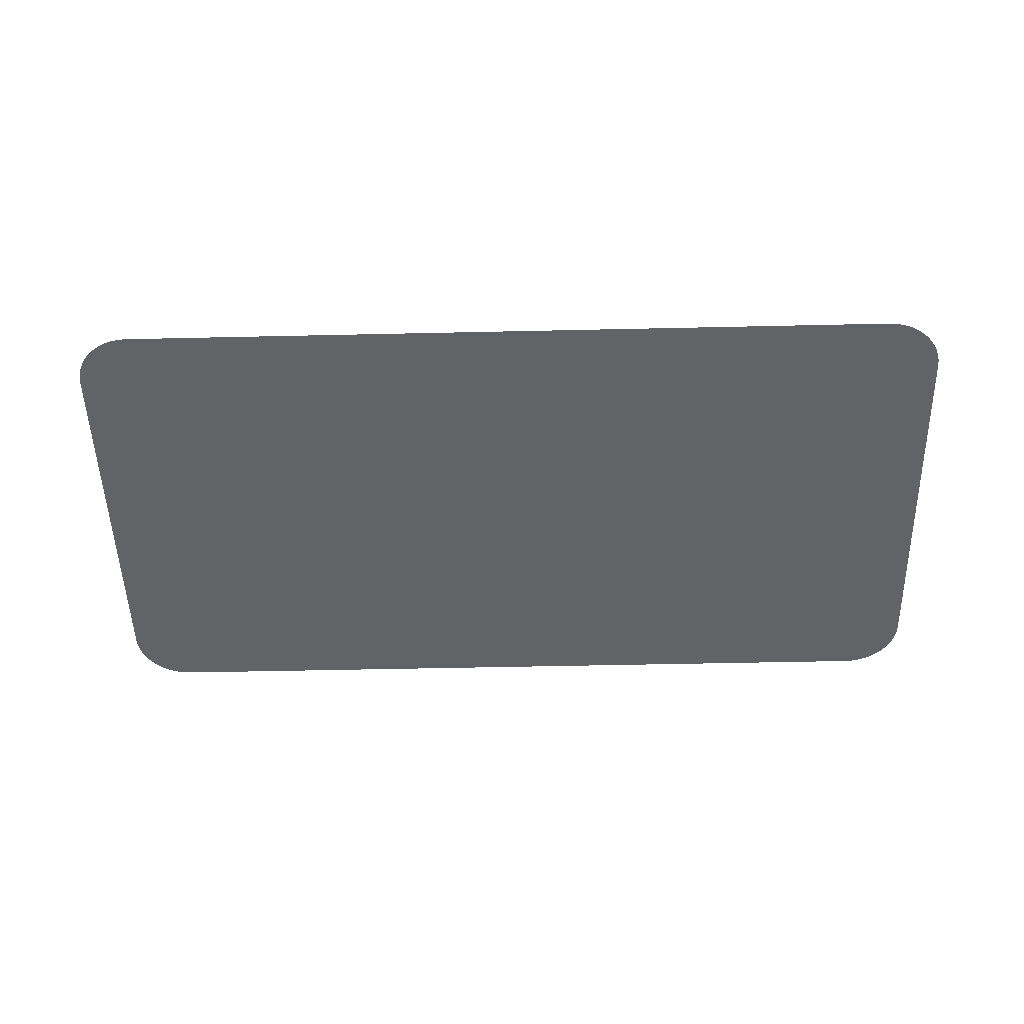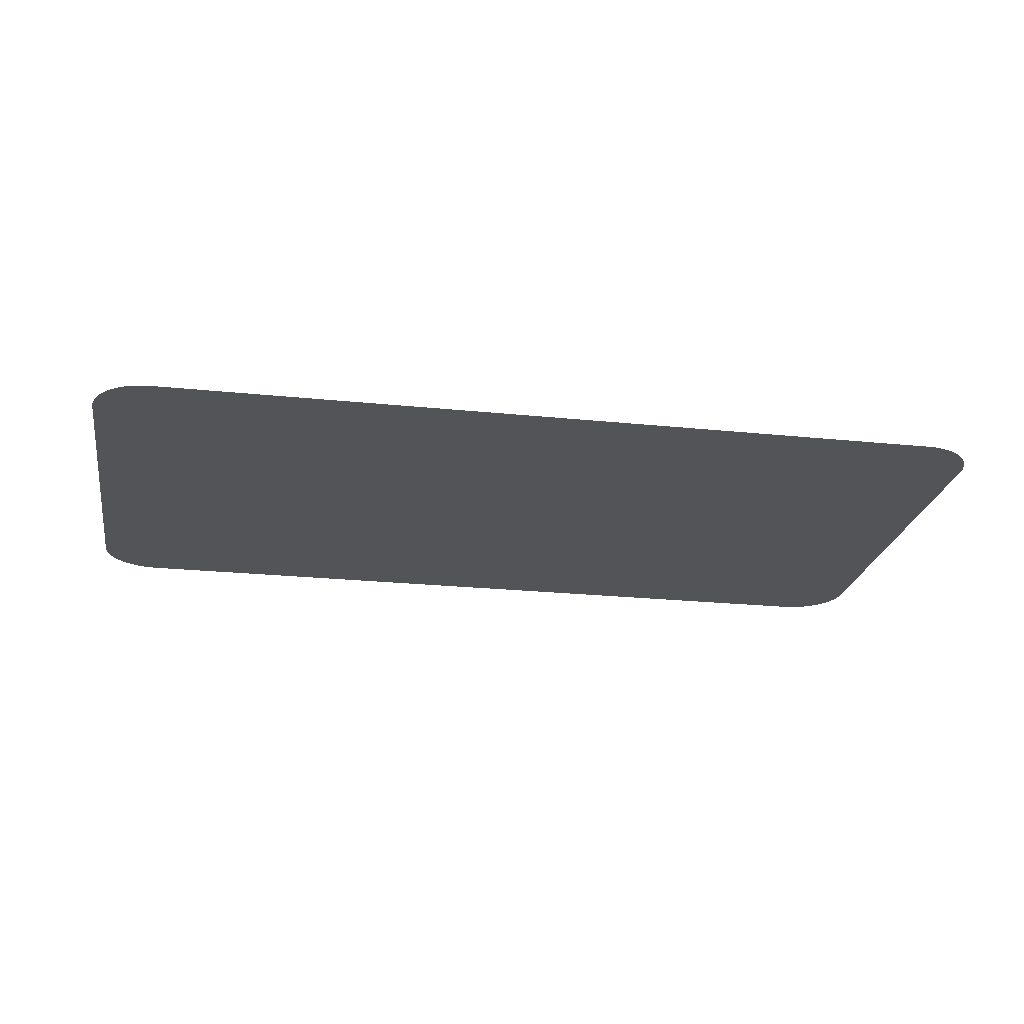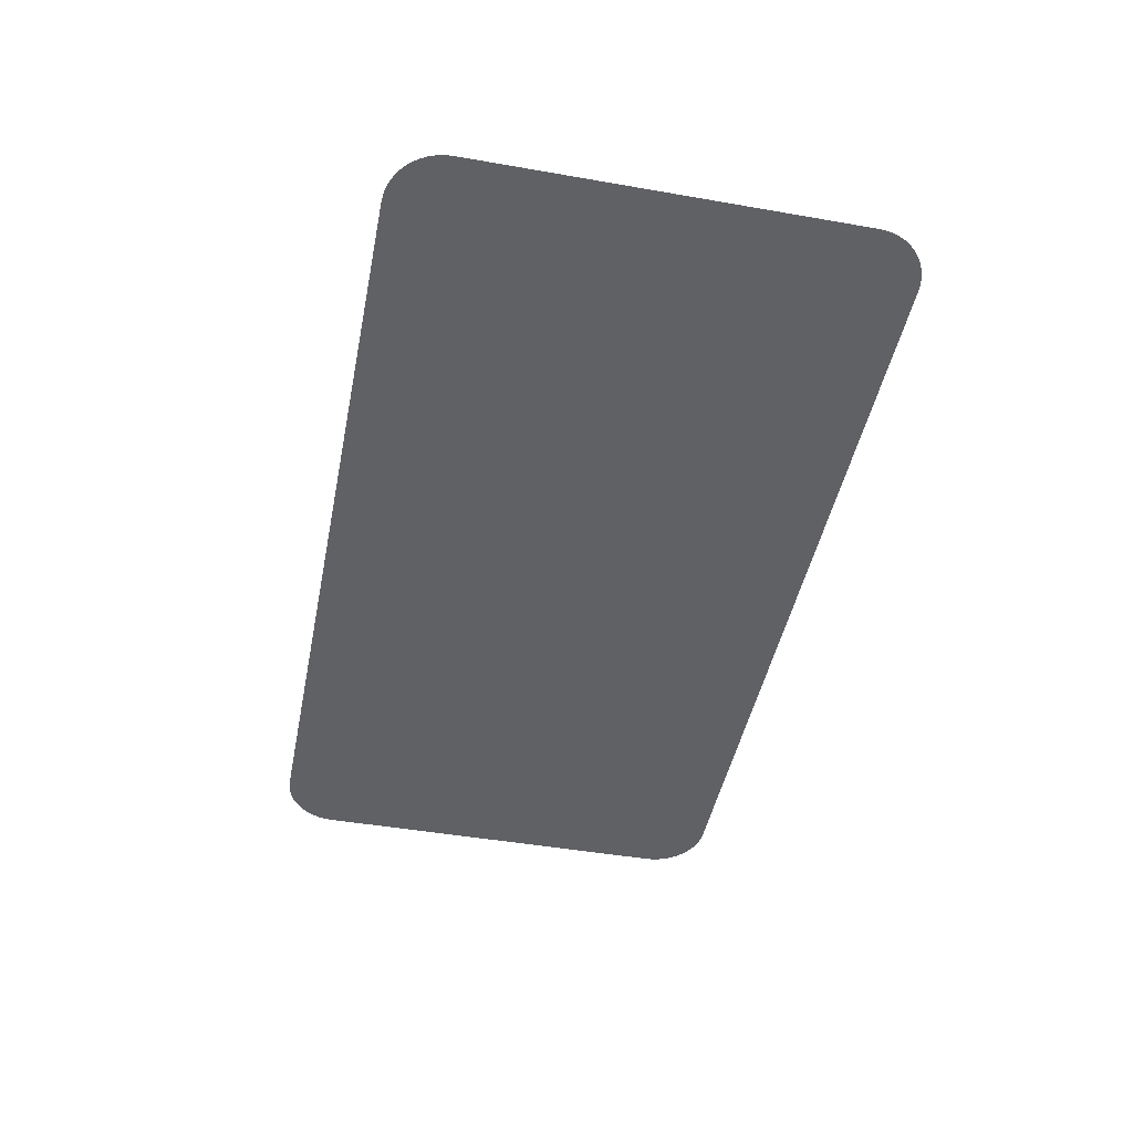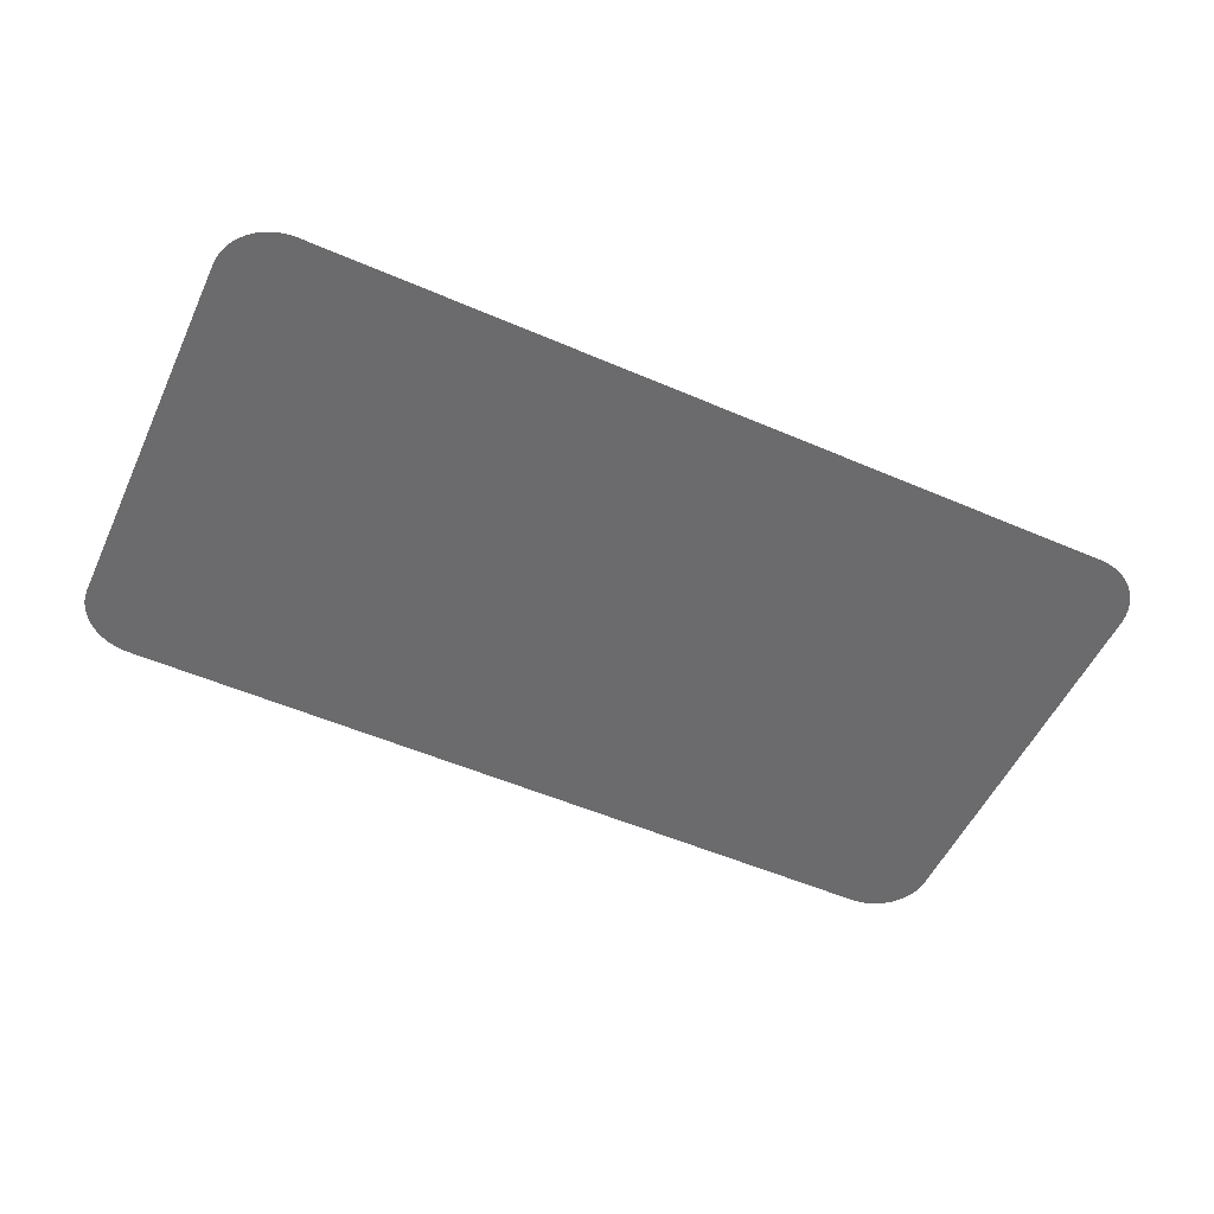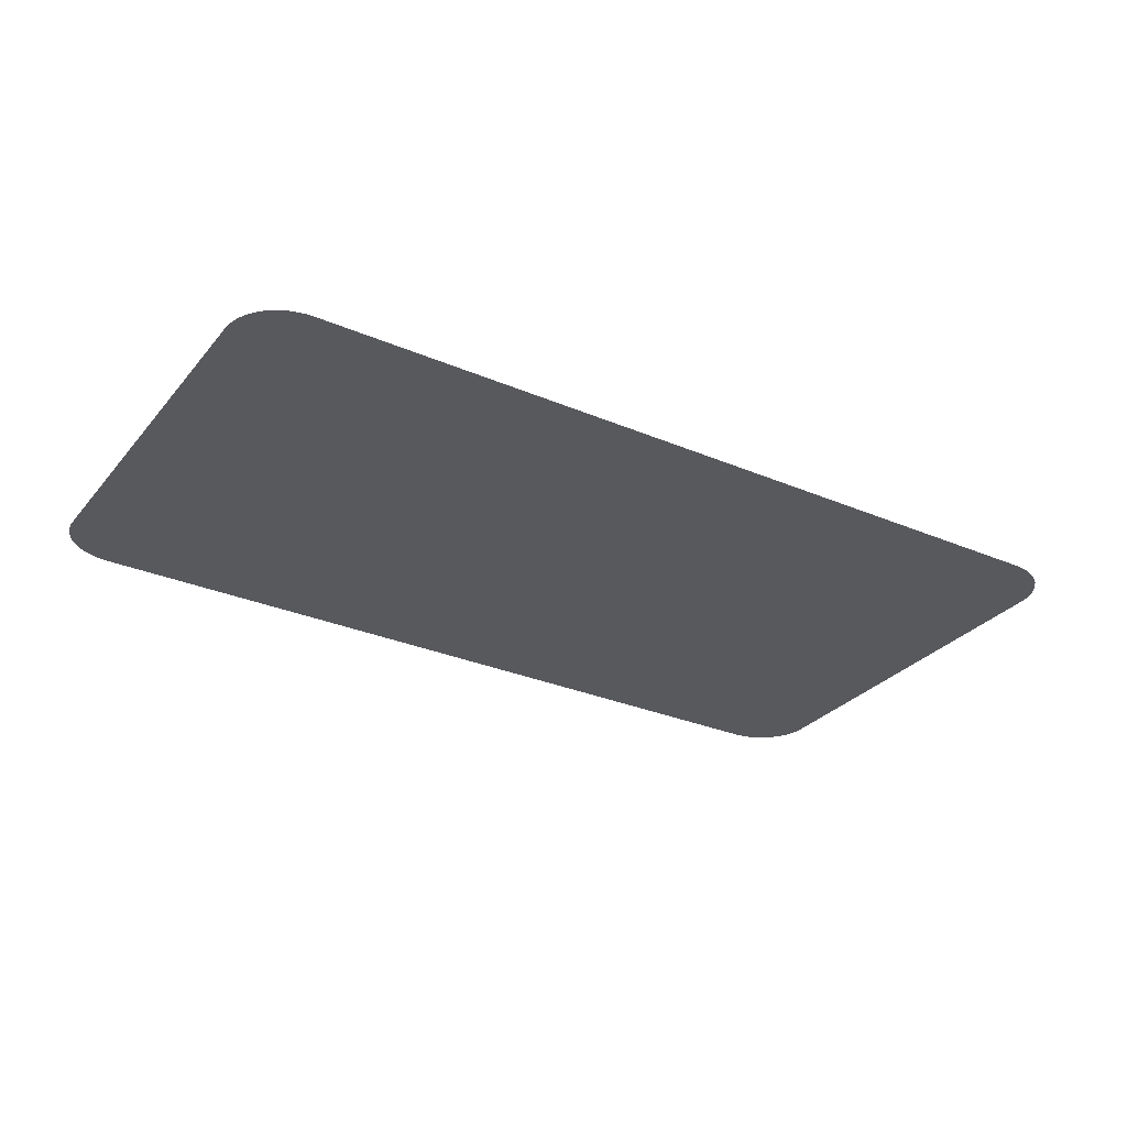
<metadata>
{"format":"obj","ext":"obj","renderer":"f3d","projection":"perspective","resolution":1024,"background":"white","views":[{"elev":-50.8,"azim":1.4,"up":"+Y"},{"elev":-23.4,"azim":170.1,"up":"+Y"},{"elev":-46.1,"azim":-101.3,"up":"+Y"},{"elev":-53.5,"azim":155.3,"up":"+Y"},{"elev":-29.8,"azim":148.0,"up":"+Y"}]}
</metadata>
<code>
o #ID176
v 0.05482 0.00617 -0.05968
v 0.08657 0.00617 -0.0597
v 0.05512 0.00617 -0.0597
v 0.08687 0.00617 -0.05968
v 0.05453 0.00617 -0.05962
v 0.08716 0.00617 -0.05962
v 0.05424 0.00617 -0.05953
v 0.08745 0.00617 -0.05953
v 0.05398 0.00617 -0.05941
v 0.08771 0.00617 -0.05941
v 0.05373 0.00617 -0.05925
v 0.08796 0.00617 -0.05925
v 0.0535 0.00617 -0.05906
v 0.08819 0.00617 -0.05906
v 0.05331 0.00617 -0.05885
v 0.08838 0.00617 -0.05885
v 0.05314 0.00617 -0.05862
v 0.08855 0.00617 -0.05862
v 0.05301 0.00617 -0.05837
v 0.08868 0.00617 -0.05837
v 0.05291 0.00617 -0.0581
v 0.08878 0.00617 -0.0581
v 0.05286 0.00617 -0.05782
v 0.08883 0.00617 -0.05782
v 0.05284 0.00617 -0.05754
v 0.08885 0.00617 -0.05754
v 0.05284 0.00617 -0.04265
v 0.08885 0.00617 -0.04265
v 0.05286 0.00617 -0.04237
v 0.08883 0.00617 -0.04237
v 0.05291 0.00617 -0.04209
v 0.08878 0.00617 -0.04209
v 0.05301 0.00617 -0.04182
v 0.08868 0.00617 -0.04182
v 0.05314 0.00617 -0.04157
v 0.08855 0.00617 -0.04157
v 0.05331 0.00617 -0.04134
v 0.08838 0.00617 -0.04134
v 0.0535 0.00617 -0.04112
v 0.08819 0.00617 -0.04112
v 0.05373 0.00617 -0.04094
v 0.08796 0.00617 -0.04094
v 0.05389 0.00617 -0.04084
v 0.08771 0.00617 -0.04078
v 0.05398 0.00617 -0.04078
v 0.08771 0.00617 -0.04078
v 0.05389 0.00617 -0.04084
v 0.05424 0.00617 -0.04066
v 0.08745 0.00617 -0.04066
v 0.05453 0.00617 -0.04056
v 0.08716 0.00617 -0.04056
v 0.05482 0.00617 -0.04051
v 0.08687 0.00617 -0.04051
v 0.05512 0.00617 -0.04049
v 0.08657 0.00617 -0.04049
v 0.06993 0.00617 -0.04049
v 0.08452 0.00617 -0.04049
f 1 2 3
f 3 2 1
f 2 1 4
f 4 1 2
f 4 1 5
f 5 1 4
f 4 5 6
f 6 5 4
f 6 5 7
f 7 5 6
f 6 7 8
f 8 7 6
f 8 7 9
f 9 7 8
f 8 9 10
f 10 9 8
f 10 9 11
f 11 9 10
f 10 11 12
f 12 11 10
f 12 11 13
f 13 11 12
f 12 13 14
f 14 13 12
f 14 13 15
f 15 13 14
f 14 15 16
f 16 15 14
f 16 15 17
f 17 15 16
f 16 17 18
f 18 17 16
f 18 17 19
f 19 17 18
f 18 19 20
f 20 19 18
f 20 19 21
f 21 19 20
f 20 21 22
f 22 21 20
f 22 21 23
f 23 21 22
f 22 23 24
f 24 23 22
f 24 23 25
f 25 23 24
f 24 25 26
f 26 25 24
f 26 25 27
f 27 25 26
f 26 27 28
f 28 27 26
f 28 27 29
f 29 27 28
f 28 29 30
f 30 29 28
f 30 29 31
f 31 29 30
f 30 31 32
f 32 31 30
f 32 31 33
f 33 31 32
f 32 33 34
f 34 33 32
f 34 33 35
f 35 33 34
f 34 35 36
f 36 35 34
f 36 35 37
f 37 35 36
f 36 37 38
f 38 37 36
f 38 37 39
f 39 37 38
f 38 39 40
f 40 39 38
f 40 39 41
f 41 39 40
f 40 41 42
f 42 41 40
f 42 41 43
f 43 41 42
f 42 43 44
f 44 43 42
f 45 46 47
f 47 46 45
f 46 45 48
f 48 45 46
f 46 48 49
f 49 48 46
f 49 48 50
f 50 48 49
f 49 50 51
f 51 50 49
f 51 50 52
f 52 50 51
f 51 52 53
f 53 52 51
f 53 52 54
f 54 52 53
f 53 54 55
f 55 54 53
f 55 54 56
f 56 54 55
f 55 56 57
f 57 56 55

</code>
